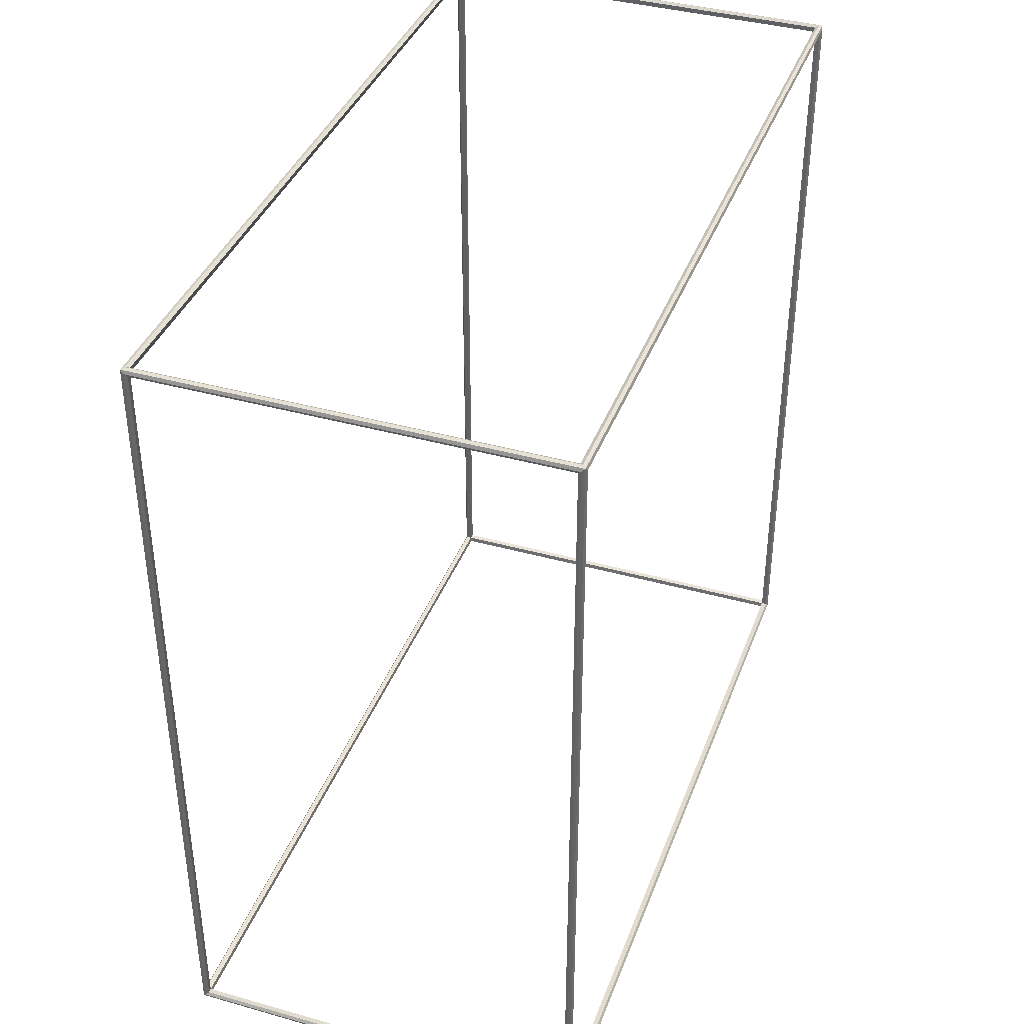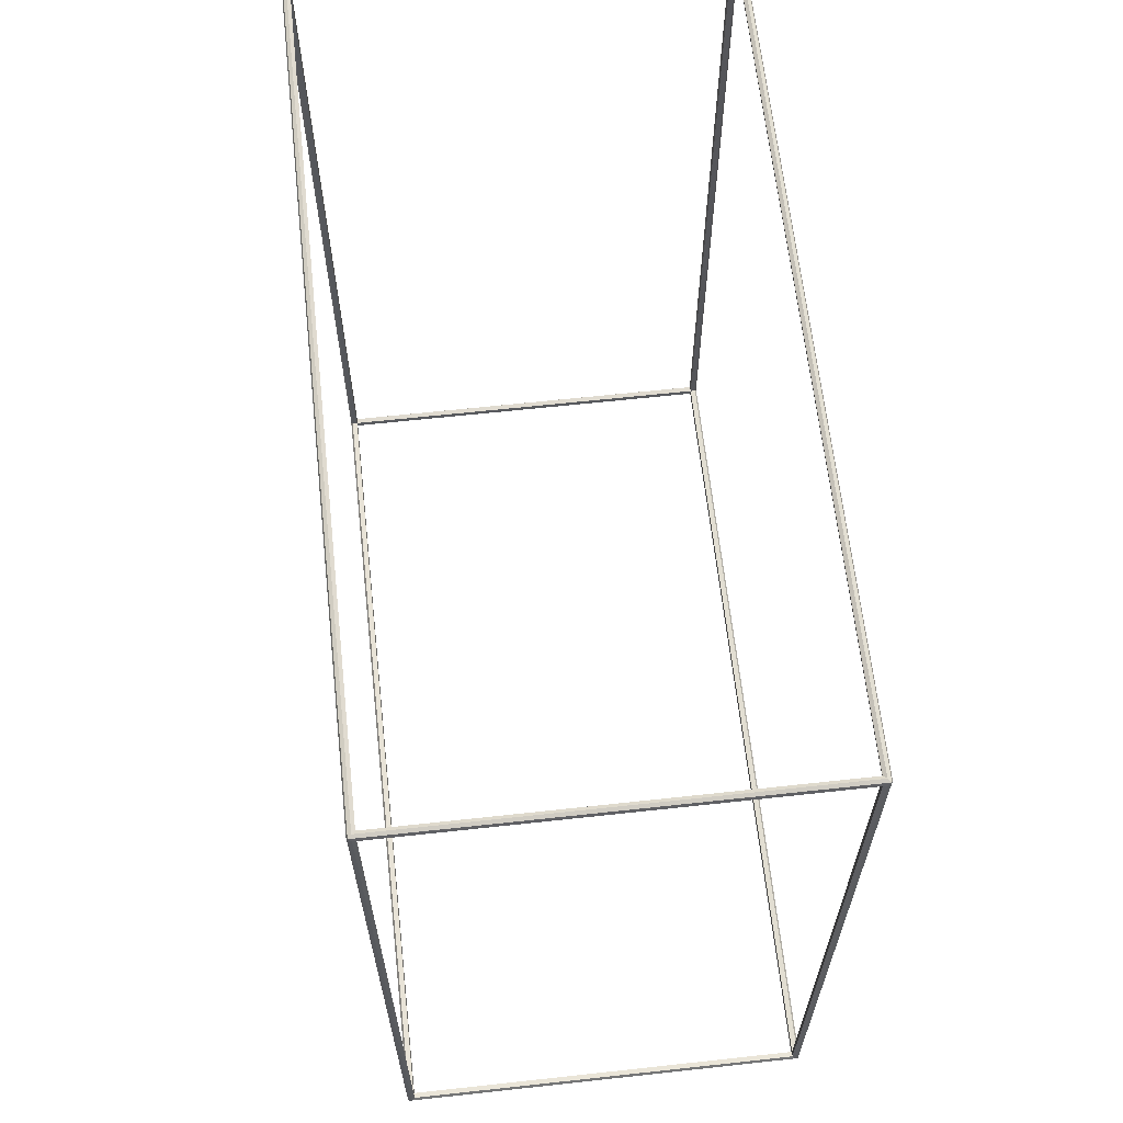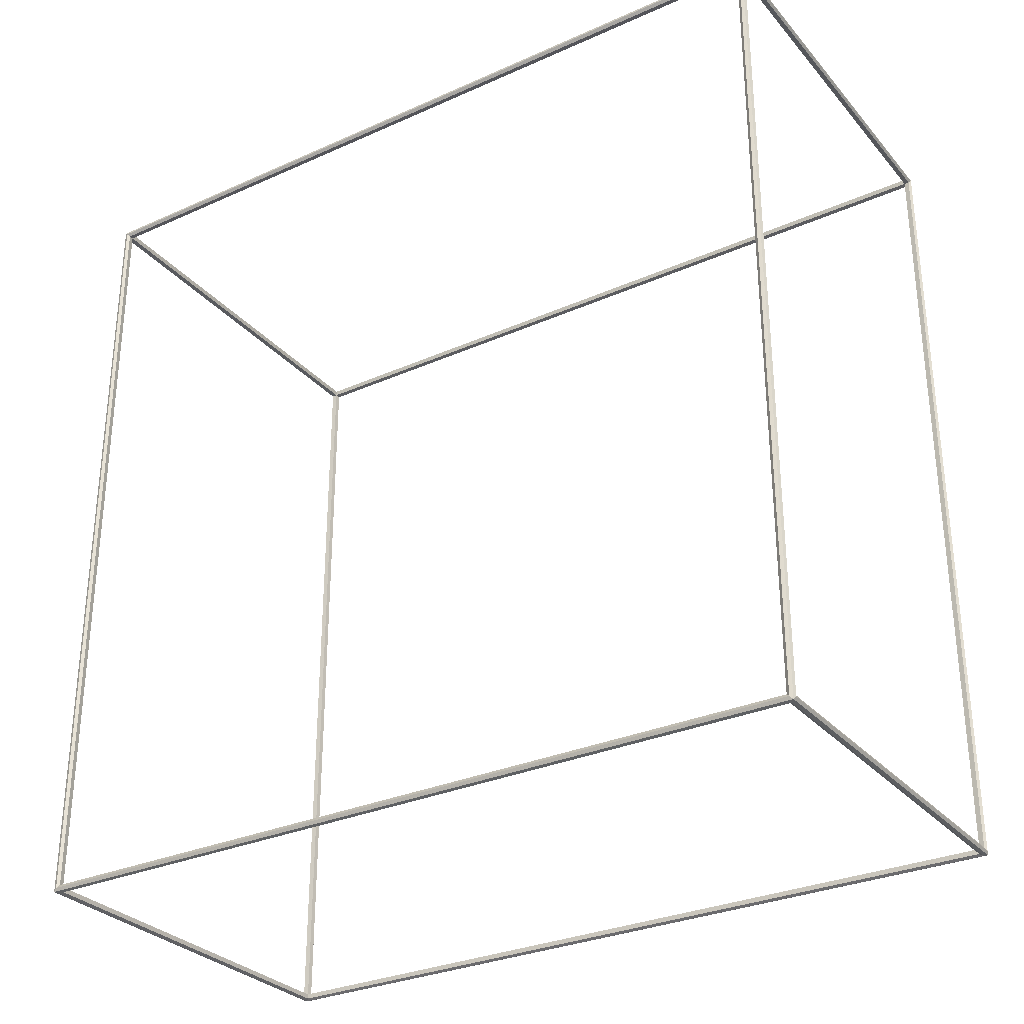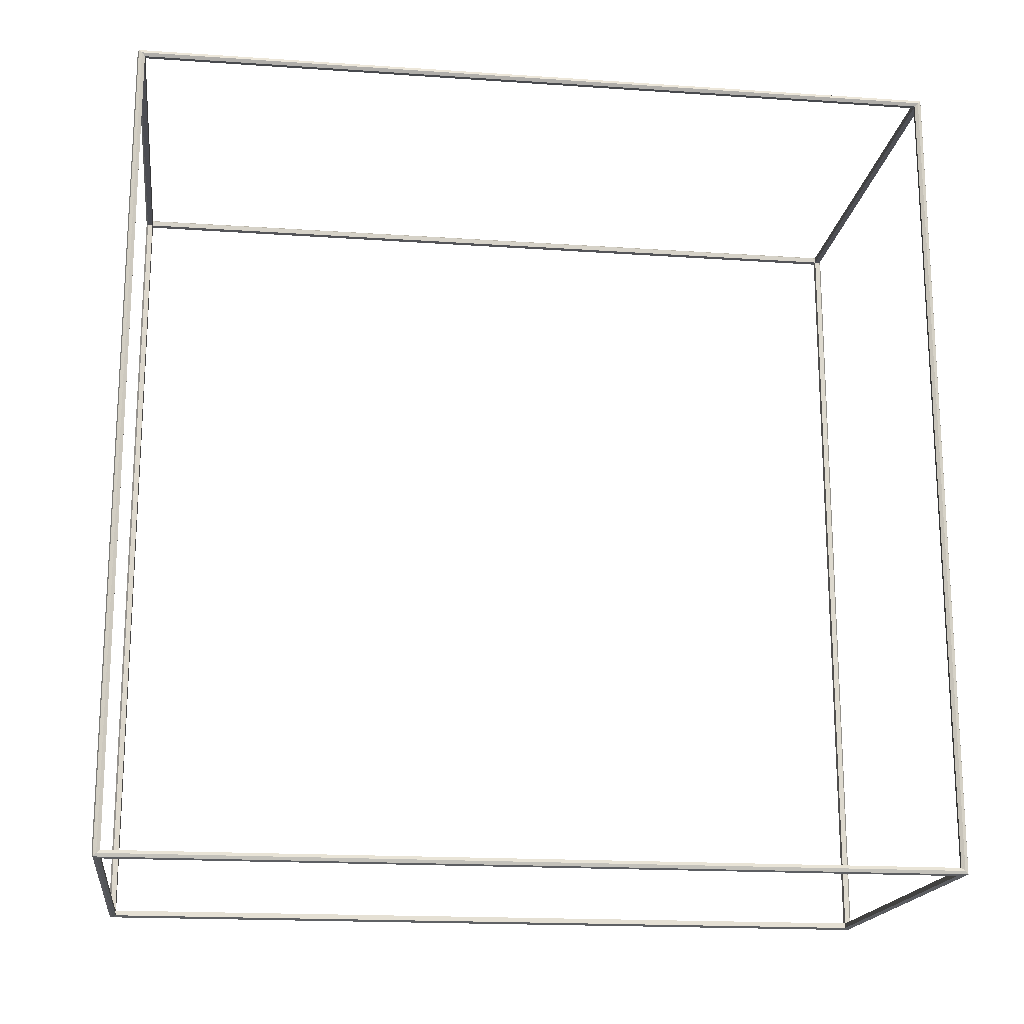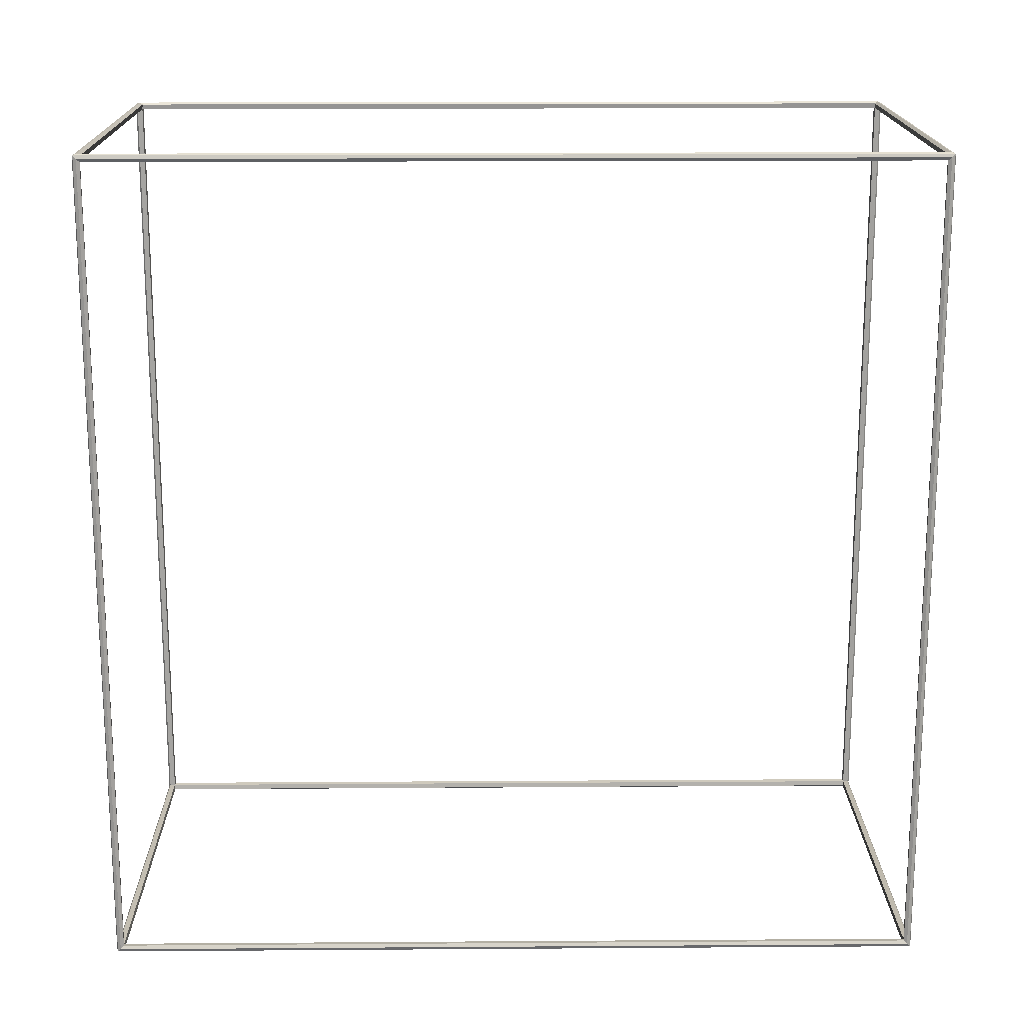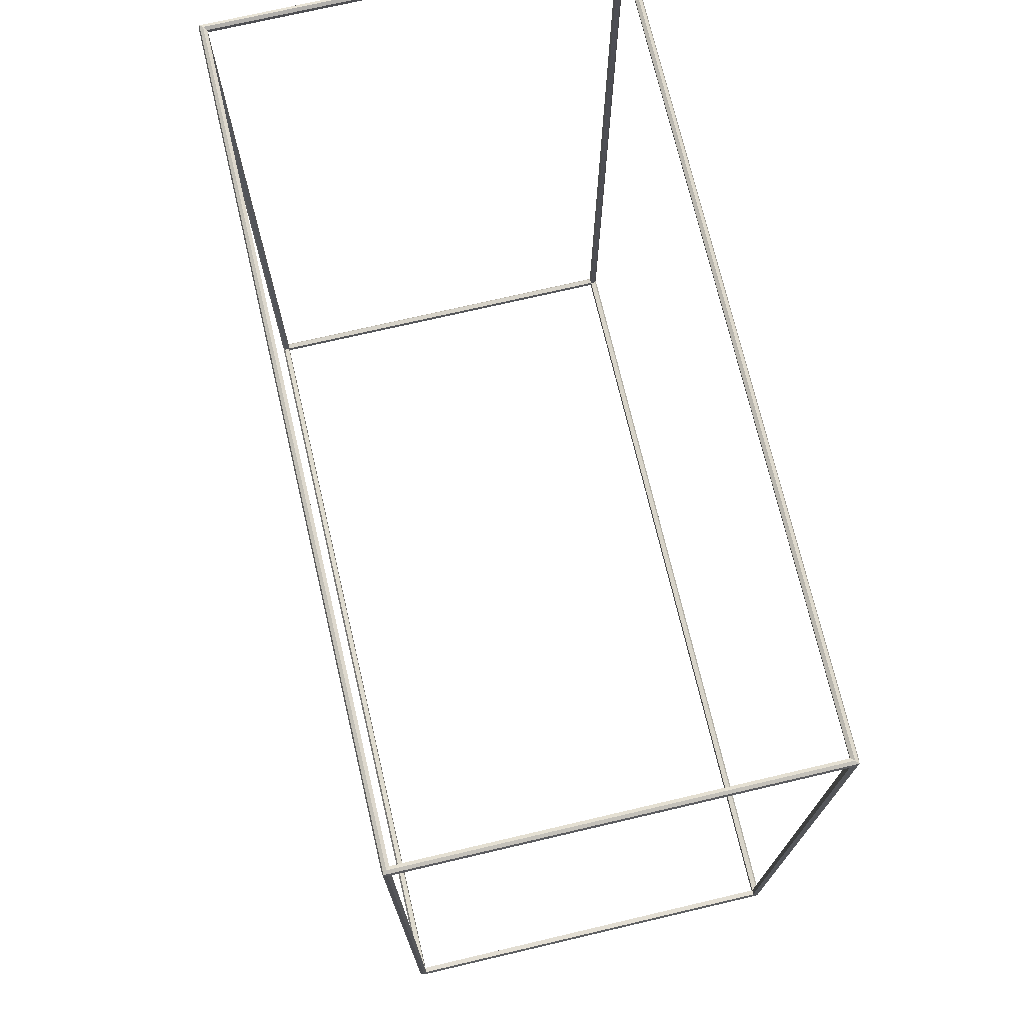
<metadata>
{"format":"obj","ext":"obj","renderer":"f3d","projection":"perspective","resolution":1024,"background":"white","views":[{"elev":38.8,"azim":-160.6,"up":"+Y"},{"elev":64.1,"azim":-6.3,"up":"+Z"},{"elev":-30.3,"azim":-57.1,"up":"+Y"},{"elev":-17.8,"azim":82.4,"up":"+Y"},{"elev":17.0,"azim":89.2,"up":"+Y"},{"elev":72.6,"azim":166.8,"up":"+Z"}]}
</metadata>
<code>
g
v -0.007071 -1.007 -1.007
v 0.007071 -0.9929 -0.9929
v 0.0006502 -0.9993 -1.01
v 0.008379 -0.9916 -1.005
v 0.008379 -1.005 -0.9916
v 0.0006502 -1.01 -0.9993
v -0.009979 -0.9993 -0.9993
v -0.005459 -0.9916 -0.9916
v 0.9929 -0.9929 -0.9929
v 1.007 -1.007 -1.007
v 0.9916 -0.9916 -1.005
v 0.9993 -0.9993 -1.01
v 0.9993 -1.01 -0.9993
v 0.9916 -1.005 -0.9916
v 1.005 -0.9916 -0.9916
v 1.01 -0.9993 -0.9993
v 0.9929 -0.9929 0.9929
v 1.007 -1.007 1.007
v 1.005 -0.9916 0.9916
v 1.01 -0.9993 0.9993
v 0.9993 -1.01 0.9993
v 0.9916 -1.005 0.9916
v 0.9916 -0.9916 1.005
v 0.9993 -0.9993 1.01
v 0.007071 -0.9929 0.9929
v -0.007071 -1.007 1.007
v 0.008379 -0.9916 1.005
v 0.0006502 -0.9993 1.01
v 0.0006502 -1.01 0.9993
v 0.008379 -1.005 0.9916
v -0.005459 -0.9916 0.9916
v -0.009979 -0.9993 0.9993
v 0.007071 0.9929 -0.9929
v -0.007071 1.007 -1.007
v 0.008379 0.9916 -1.005
v 0.0006502 0.9993 -1.01
v 0.0006502 1.01 -0.9993
v 0.008379 1.005 -0.9916
v -0.005459 0.9916 -0.9916
v -0.009979 0.9993 -0.9993
v 0.9929 0.9929 -0.9929
v 1.007 1.007 -1.007
v 0.9916 0.9916 -1.005
v 0.9993 0.9993 -1.01
v 1.01 0.9993 -0.9993
v 1.005 0.9916 -0.9916
v 0.9916 1.005 -0.9916
v 0.9993 1.01 -0.9993
v 0.9929 0.9929 0.9929
v 1.007 1.007 1.007
v 1.005 0.9916 0.9916
v 1.01 0.9993 0.9993
v 0.9993 0.9993 1.01
v 0.9916 0.9916 1.005
v 0.9916 1.005 0.9916
v 0.9993 1.01 0.9993
v 0.007071 0.9929 0.9929
v -0.007071 1.007 1.007
v 0.008379 0.9916 1.005
v 0.0006502 0.9993 1.01
v -0.009979 0.9993 0.9993
v -0.005459 0.9916 0.9916
v 0.008379 1.005 0.9916
v 0.0006502 1.01 0.9993
g
f 1 3 12 10
f 3 4 11 12
f 4 2 9 11
f 2 5 14 9
f 5 6 13 14
f 6 1 10 13
f 9 15 46 41
f 15 16 45 46
f 16 10 42 45
f 10 12 44 42
f 12 11 43 44
f 11 9 41 43
f 33 35 43 41
f 35 36 44 43
f 36 34 42 44
f 34 37 48 42
f 37 38 47 48
f 38 33 41 47
f 1 7 40 34
f 7 8 39 40
f 8 2 33 39
f 2 4 35 33
f 4 3 36 35
f 3 1 34 36
f 10 16 20 18
f 16 15 19 20
f 15 9 17 19
f 9 14 22 17
f 14 13 21 22
f 13 10 18 21
f 17 23 54 49
f 23 24 53 54
f 24 18 50 53
f 18 20 52 50
f 20 19 51 52
f 19 17 49 51
f 42 48 56 50
f 48 47 55 56
f 47 41 49 55
f 41 46 51 49
f 46 45 52 51
f 45 42 50 52
f 18 24 28 26
f 24 23 27 28
f 23 17 25 27
f 17 22 30 25
f 22 21 29 30
f 21 18 26 29
f 25 31 62 57
f 31 32 61 62
f 32 26 58 61
f 26 28 60 58
f 28 27 59 60
f 27 25 57 59
f 50 56 64 58
f 56 55 63 64
f 55 49 57 63
f 49 54 59 57
f 54 53 60 59
f 53 50 58 60
f 2 8 31 25
f 8 7 32 31
f 7 1 26 32
f 1 6 29 26
f 6 5 30 29
f 5 2 25 30
f 34 40 61 58
f 40 39 62 61
f 39 33 57 62
f 33 38 63 57
f 38 37 64 63
f 37 34 58 64

</code>
